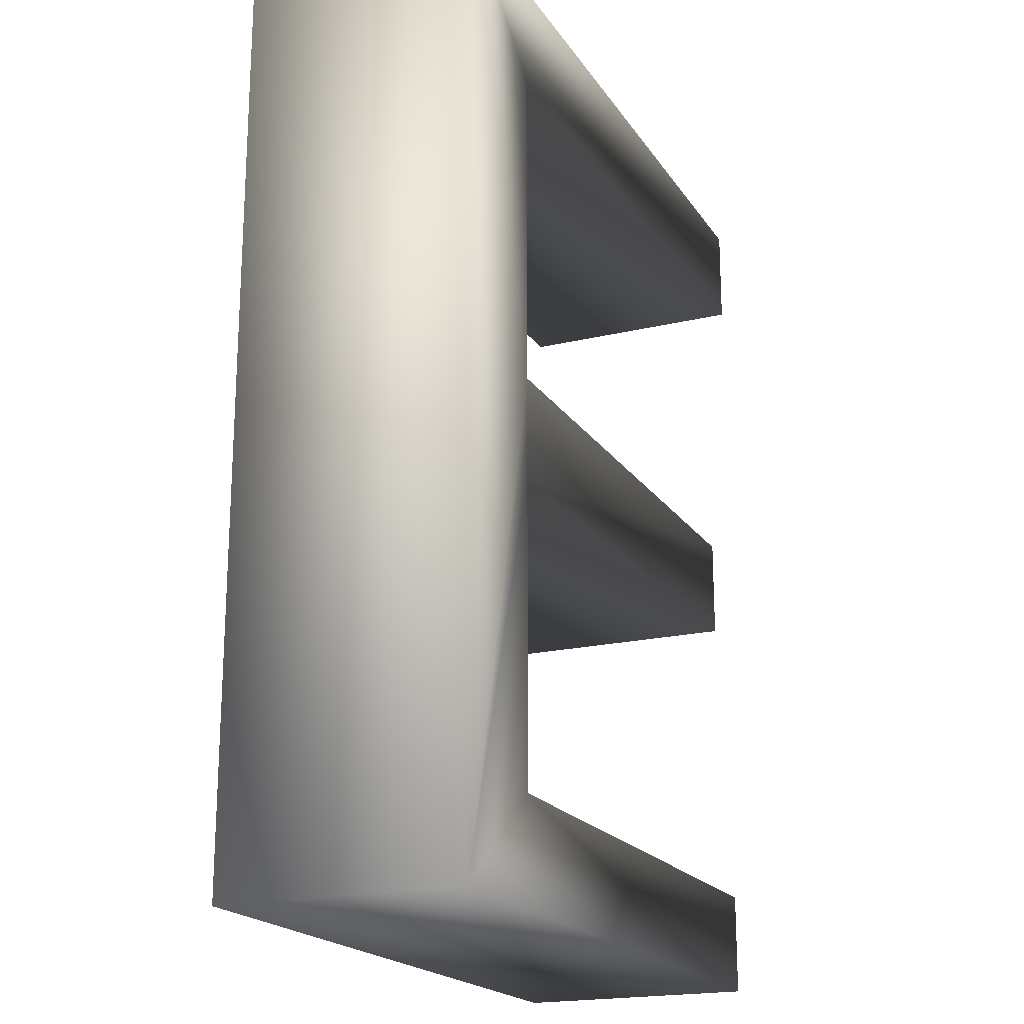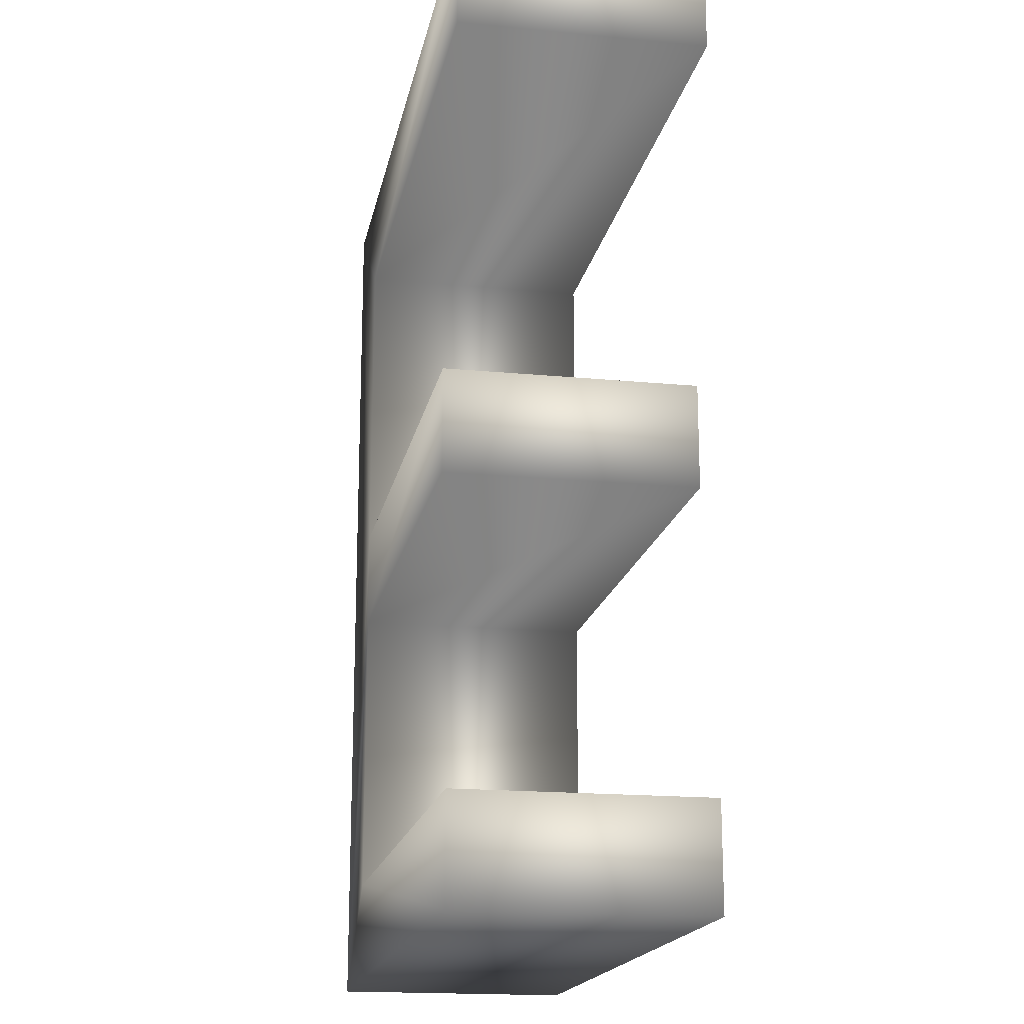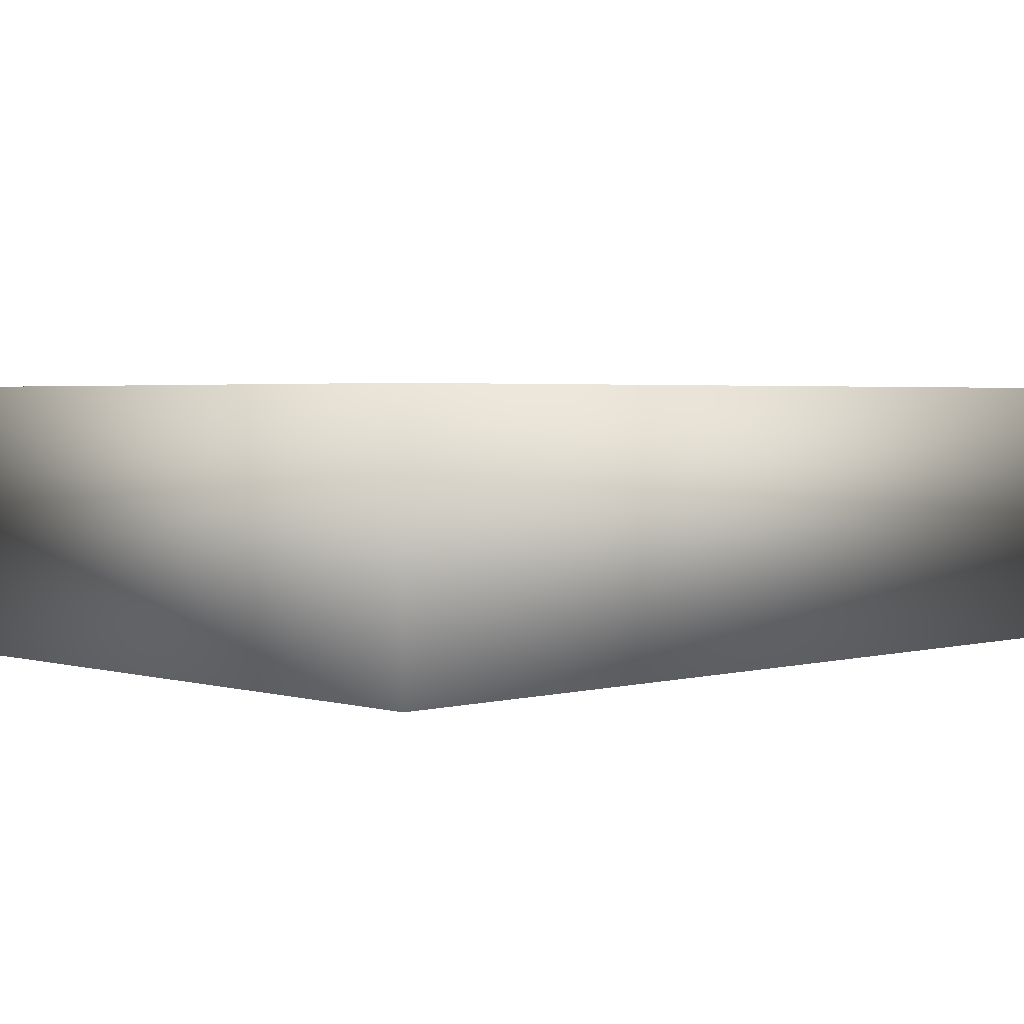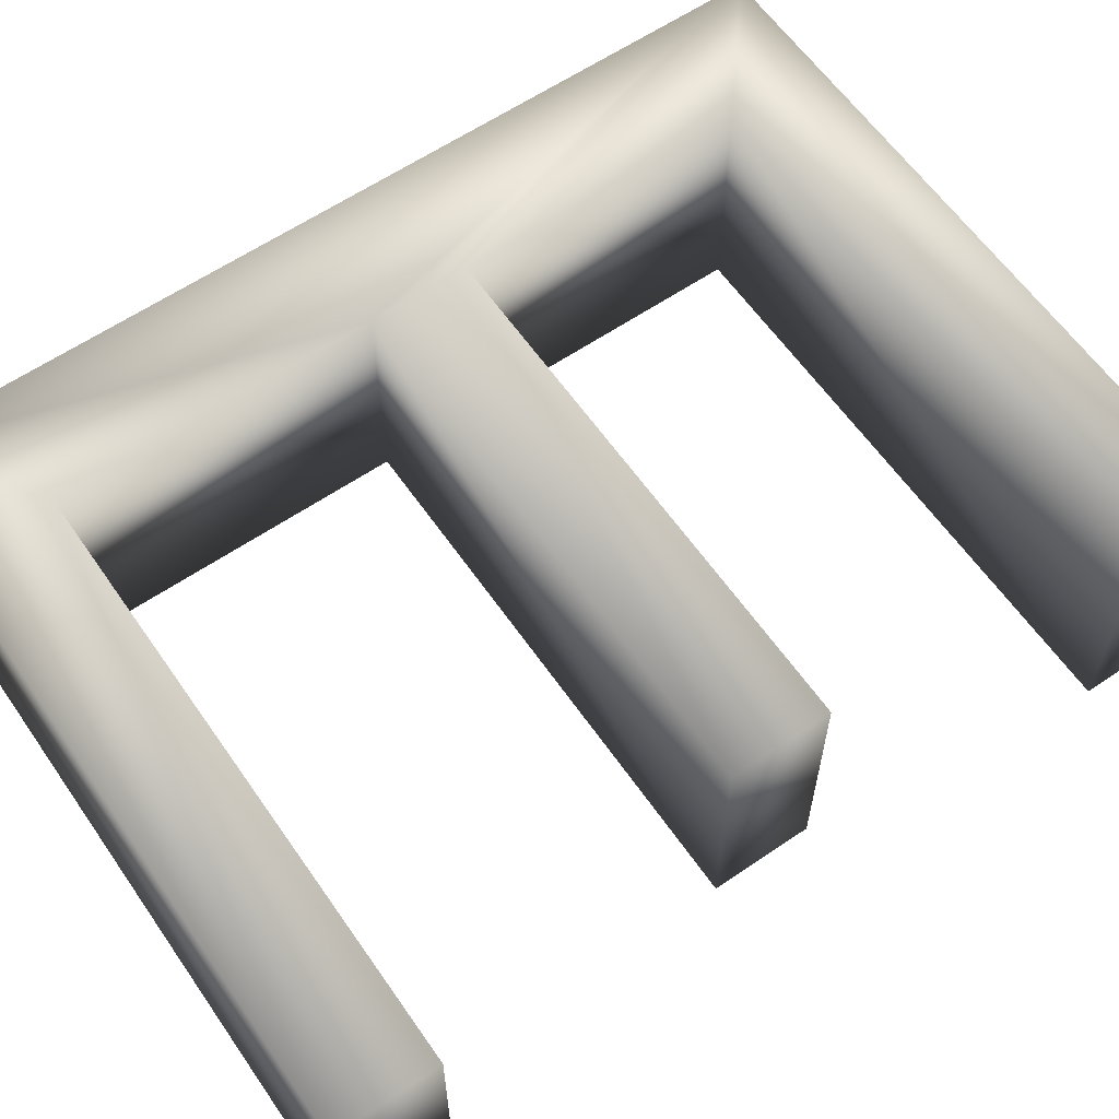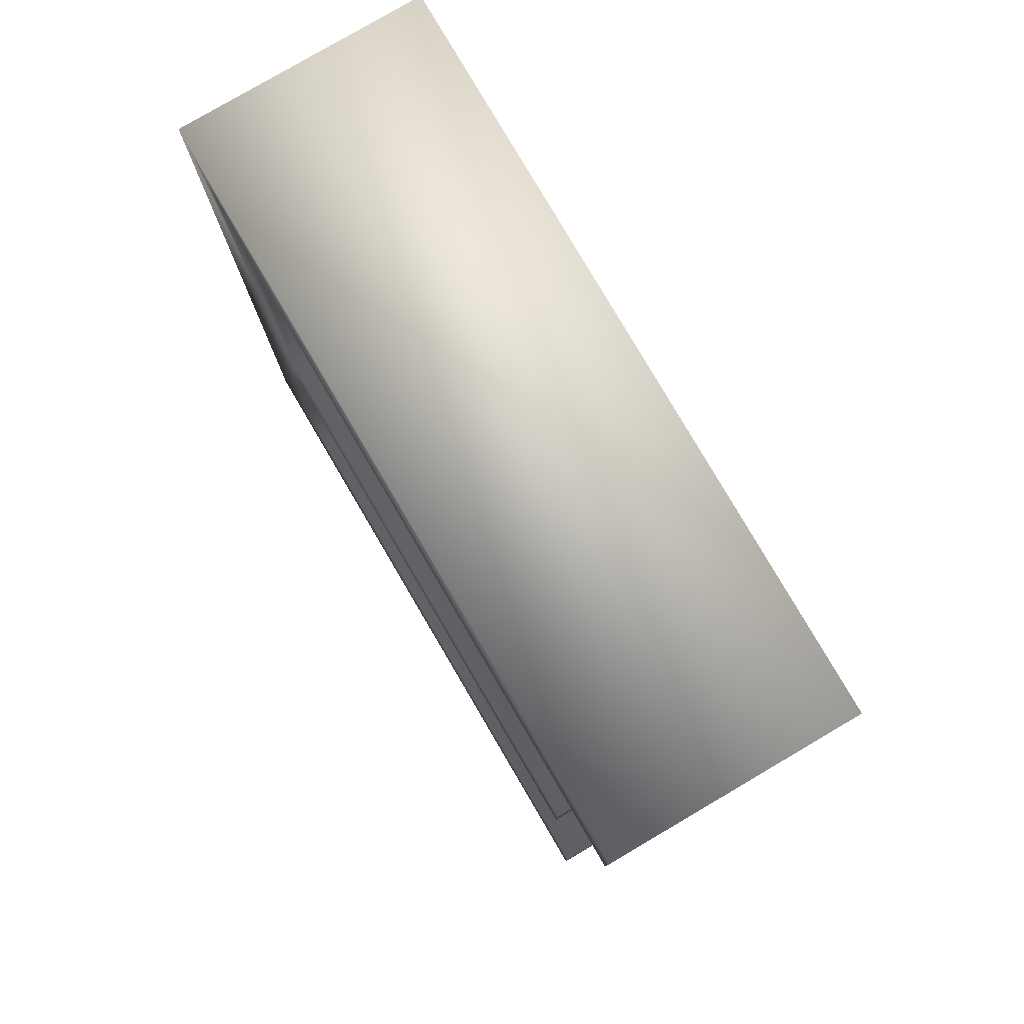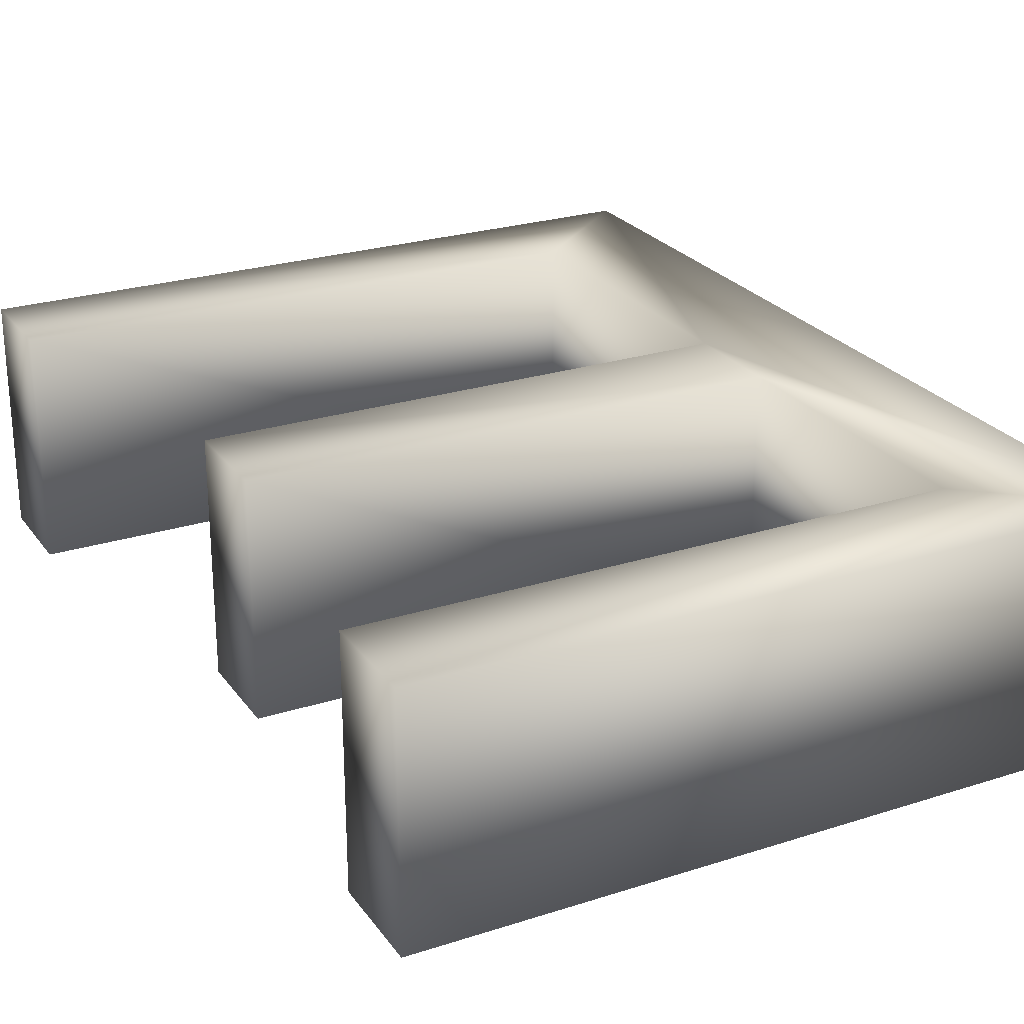
<metadata>
{"format":"obj","ext":"obj","renderer":"f3d","projection":"perspective","resolution":1024,"background":"white","views":[{"elev":-19.8,"azim":-66.2,"up":"+Z"},{"elev":-17.8,"azim":79.3,"up":"+Z"},{"elev":2.6,"azim":-134.0,"up":"+Y"},{"elev":61.2,"azim":55.3,"up":"+Y"},{"elev":79.7,"azim":59.6,"up":"+Z"},{"elev":25.1,"azim":152.6,"up":"+Y"}]}
</metadata>
<code>
o E
g E_Mesh
v -0.2421 -0.075 0.2893
v -0.2421 -0.075 -0.284
v -0.1644 -0.075 0.02603
v -0.1644 -0.075 0.2258
v 0.2095 -0.075 0.2258
v 0.2095 -0.075 0.2893
v -0.1644 -0.075 -0.03661
v 0.1684 -0.075 -0.03661
v 0.1684 -0.075 0.02603
v -0.1644 -0.075 -0.2205
v 0.1929 -0.075 -0.284
v 0.1929 -0.075 -0.2205
v -0.1644 0.075 0.02603
v -0.2421 0.075 -0.284
v -0.2421 0.075 0.2893
v 0.2095 0.075 0.2893
v 0.2095 0.075 0.2258
v -0.1644 0.075 0.2258
v -0.1644 0.075 -0.03661
v 0.1684 0.075 0.02603
v 0.1684 0.075 -0.03661
v -0.1644 0.075 -0.2205
v 0.1929 0.075 -0.2205
v 0.1929 0.075 -0.284
f 1 2 3
f 4 5 6
f 3 2 7
f 4 6 1
f 7 8 9
f 3 7 9
f 7 2 10
f 10 11 12
f 10 2 11
f 4 1 3
f 13 14 15
f 16 17 18
f 19 14 13
f 15 16 18
f 20 21 19
f 20 19 13
f 22 14 19
f 23 24 22
f 24 14 22
f 13 15 18
f 4 17 5
f 4 18 17
f 3 18 4
f 3 13 18
f 9 13 3
f 9 20 13
f 8 20 9
f 8 21 20
f 7 21 8
f 7 19 21
f 10 19 7
f 10 22 19
f 12 22 10
f 12 23 22
f 11 23 12
f 11 24 23
f 2 24 11
f 2 14 24
f 1 14 2
f 1 15 14
f 6 15 1
f 6 16 15
f 5 16 6
f 5 17 16

</code>
